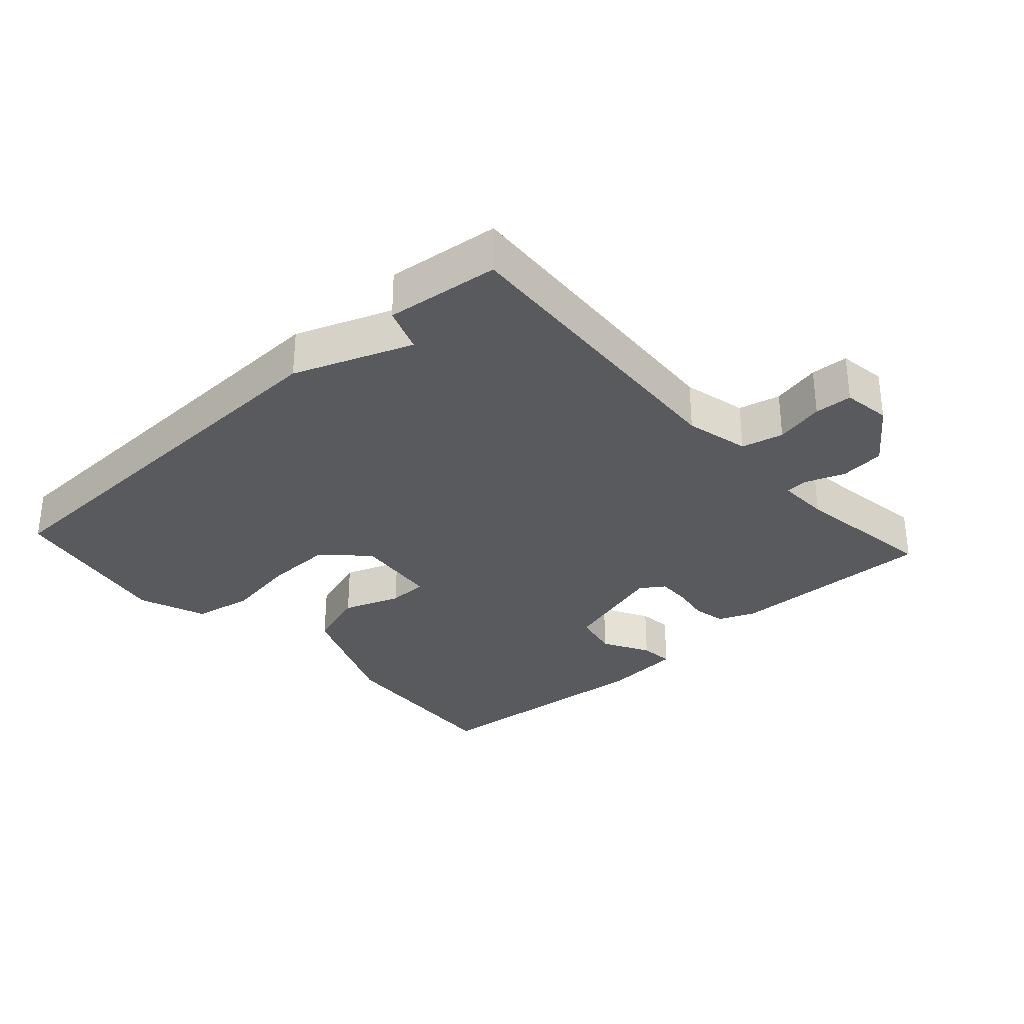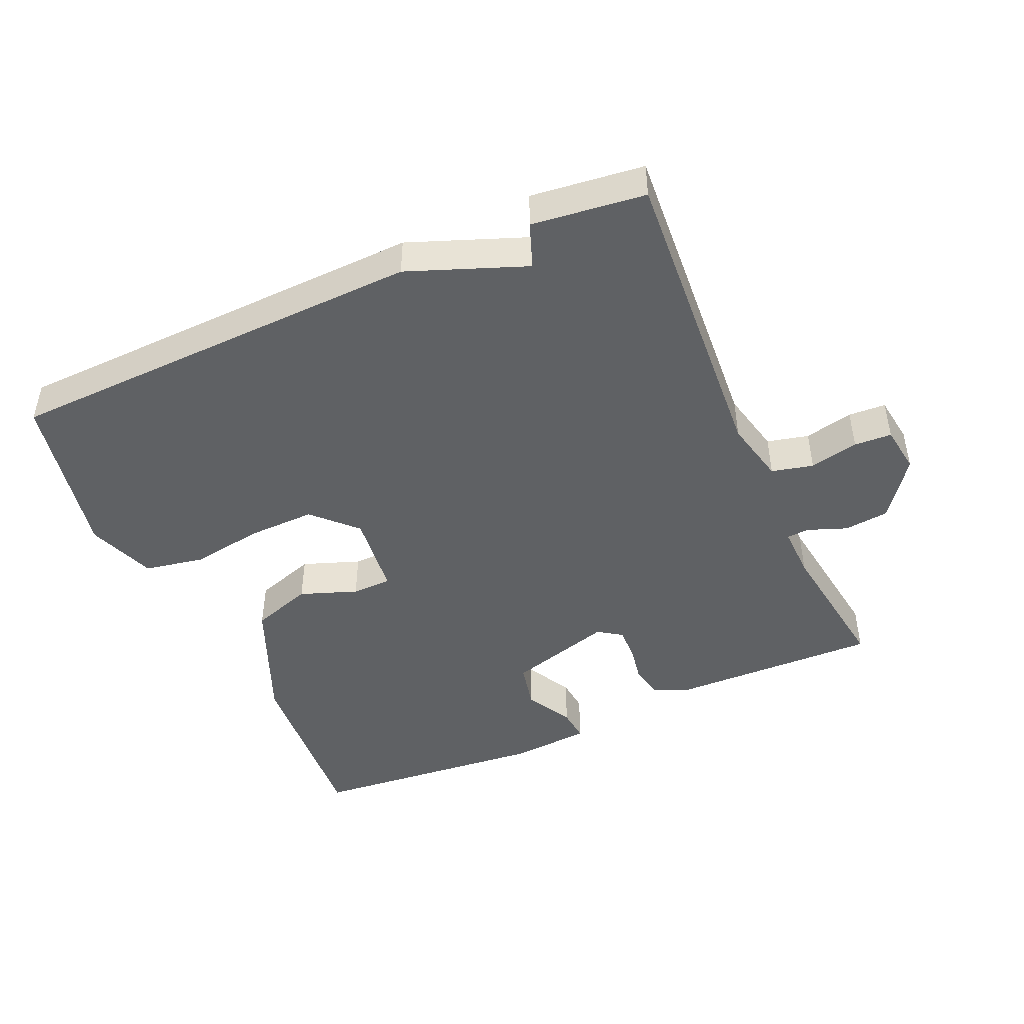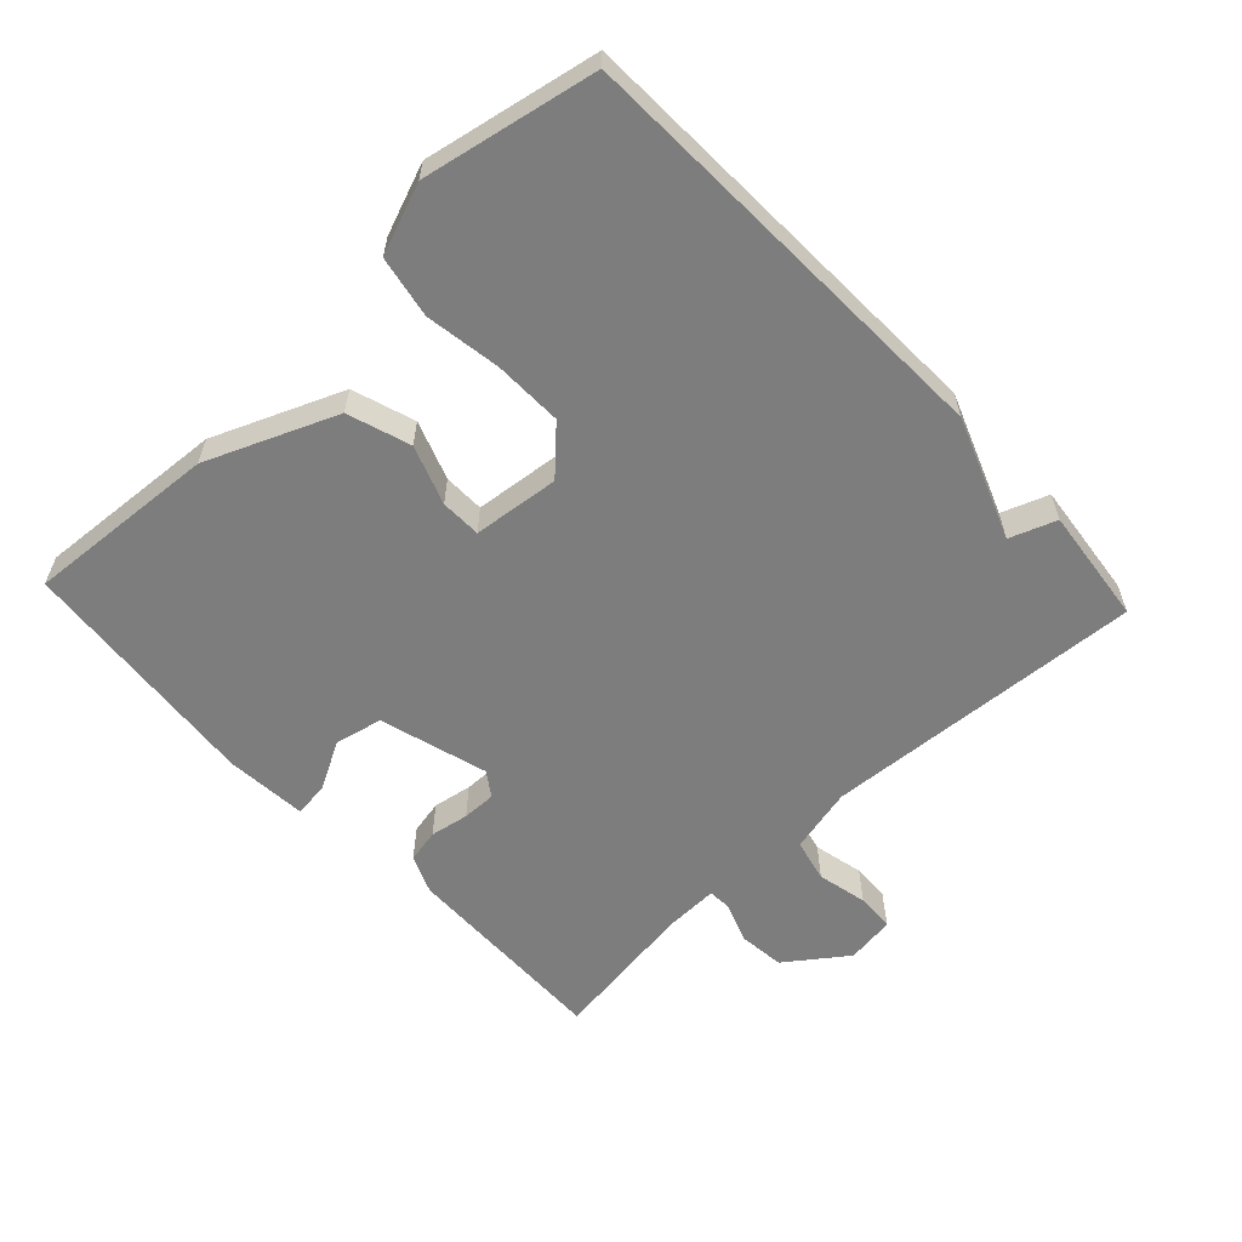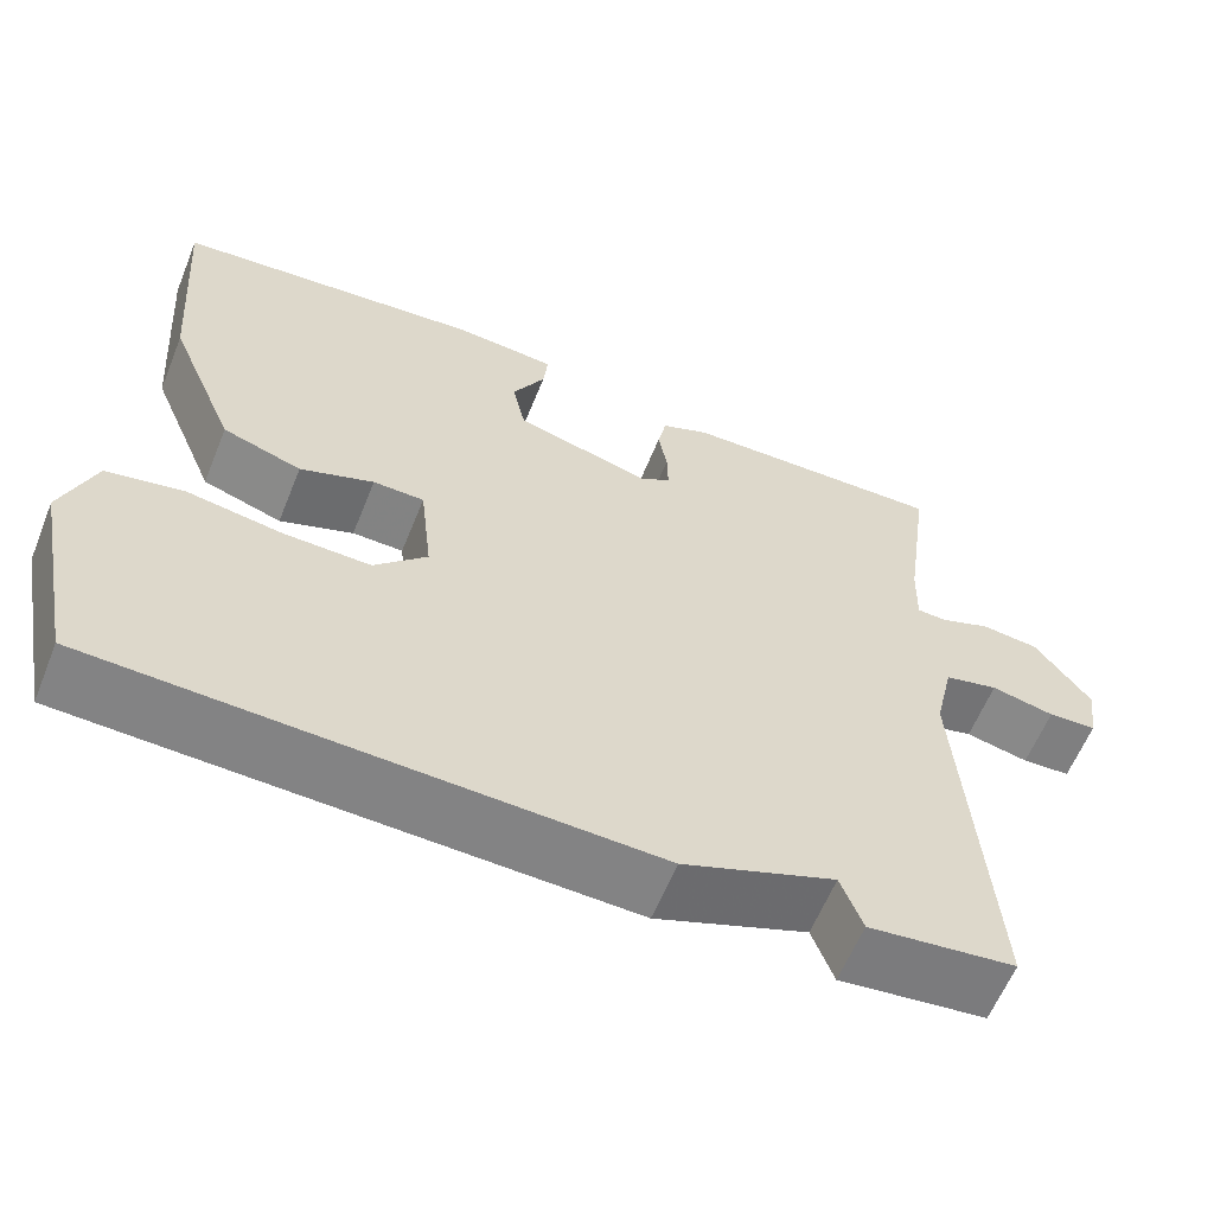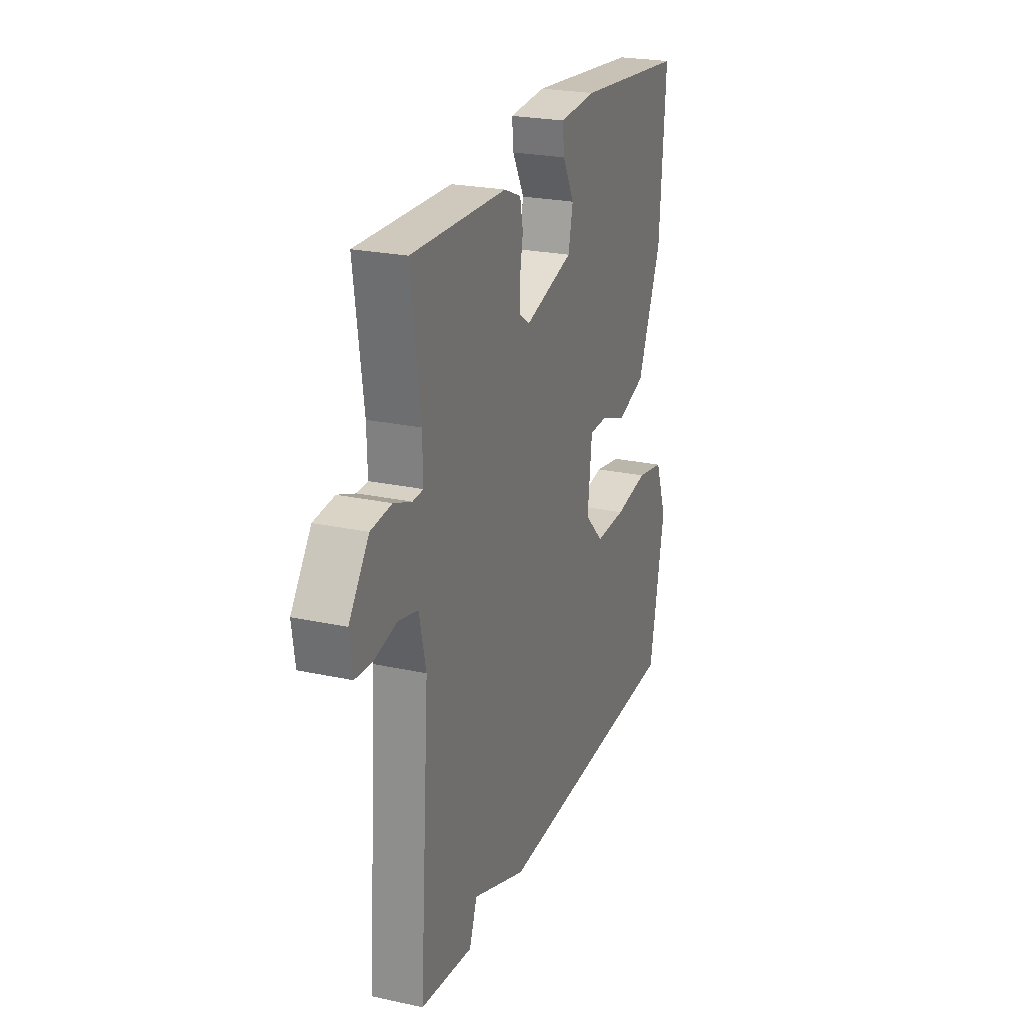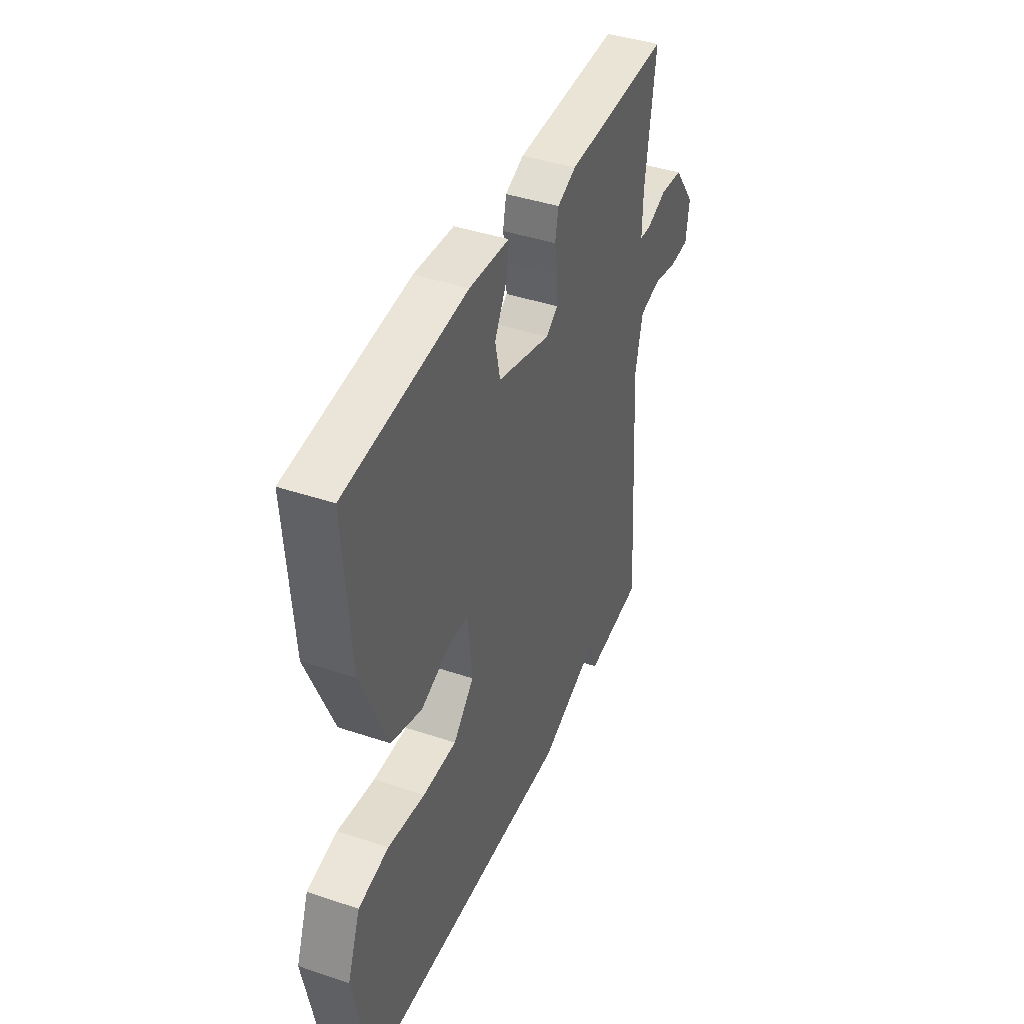
<metadata>
{"format":"obj","ext":"obj","renderer":"f3d","projection":"perspective","resolution":1024,"background":"white","views":[{"elev":-31.7,"azim":-137.6,"up":"+Y"},{"elev":-46.3,"azim":-156.1,"up":"+Y"},{"elev":-59.2,"azim":133.3,"up":"+Y"},{"elev":-60.7,"azim":158.0,"up":"+Z"},{"elev":23.9,"azim":-70.0,"up":"+Z"},{"elev":41.6,"azim":112.1,"up":"+Z"}]}
</metadata>
<code>
v 0.5 0.07 0.5
v 0.48 0.07 0.223
v 0.402 0.07 0.037
v 0.311 0.07 0.007
v 0.226 0.07 0.038
v 0.167 0.07 0.037
v 0.153 0.07 -0.088
v 0.214 0.07 -0.15
v 0.314 0.07 -0.148
v 0.423 0.07 -0.131
v 0.512 0.07 -0.148
v 0.55 0.07 -0.249
v 0.5 0.07 -0.5
v -0.131 0.07 -0.52
v -0.306 0.07 -0.453
v -0.331 0.07 -0.52
v -0.5 0.07 -0.5
v -0.468 0.07 -0.035
v -0.49 0.07 0.06
v -0.552 0.07 0.075
v -0.625 0.07 0.059
v -0.681 0.07 0.062
v -0.691 0.07 0.133
v -0.627 0.07 0.22
v -0.56 0.07 0.227
v -0.502 0.07 0.205
v -0.468 0.07 0.207
v -0.47 0.07 0.285
v -0.5 0.07 0.5
v -0.192 0.07 0.492
v -0.137 0.07 0.469
v -0.127 0.07 0.42
v -0.137 0.07 0.364
v -0.138 0.07 0.315
v -0.103 0.07 0.291
v 0.054 0.07 0.336
v 0.069 0.07 0.405
v 0.031 0.07 0.475
v 0.026 0.07 0.525
v 0.144 0.07 0.534
v 0.5 0 0.5
v 0.48 0 0.223
v 0.402 0 0.037
v 0.311 0 0.007
v 0.226 0 0.038
v 0.167 0 0.037
v 0.153 0 -0.088
v 0.214 0 -0.15
v 0.314 0 -0.148
v 0.423 0 -0.131
v 0.512 0 -0.148
v 0.55 0 -0.249
v 0.5 0 -0.5
v -0.131 0 -0.52
v -0.306 0 -0.453
v -0.331 0 -0.52
v -0.5 0 -0.5
v -0.468 0 -0.035
v -0.49 0 0.06
v -0.552 0 0.075
v -0.625 0 0.059
v -0.681 0 0.062
v -0.691 0 0.133
v -0.627 0 0.22
v -0.56 0 0.227
v -0.502 0 0.205
v -0.468 0 0.207
v -0.47 0 0.285
v -0.5 0 0.5
v -0.192 0 0.492
v -0.137 0 0.469
v -0.127 0 0.42
v -0.137 0 0.364
v -0.138 0 0.315
v -0.103 0 0.291
v 0.054 0 0.336
v 0.069 0 0.405
v 0.031 0 0.475
v 0.026 0 0.525
v 0.144 0 0.534
f 2 3 4
f 1 2 4
f 40 1 4
f 39 40 4
f 38 39 4
f 37 38 4
f 36 37 4 5
f 35 36 5 6
f 34 35 6 7
f 31 32 33
f 30 31 33
f 29 30 33
f 28 29 33
f 27 28 33 34
f 24 25 26
f 23 24 26
f 22 23 26
f 21 22 26
f 20 21 26
f 19 20 26 27
f 27 34 7
f 19 27 7
f 18 19 7
f 15 16 17 18
f 13 14 15
f 12 13 15
f 11 12 15
f 10 11 15
f 9 10 15
f 8 9 15
f 7 8 15 18
f 44 43 42
f 44 42 41
f 44 41 80
f 44 80 79
f 44 79 78
f 44 78 77
f 45 44 77 76
f 46 45 76 75
f 47 46 75 74
f 73 72 71
f 73 71 70
f 73 70 69
f 73 69 68
f 74 73 68 67
f 66 65 64
f 66 64 63
f 66 63 62
f 66 62 61
f 66 61 60
f 67 66 60 59
f 47 74 67
f 47 67 59
f 47 59 58
f 58 57 56 55
f 55 54 53
f 55 53 52
f 55 52 51
f 55 51 50
f 55 50 49
f 55 49 48
f 58 55 48 47
f 1 41 42 2
f 2 42 43 3
f 3 43 44 4
f 4 44 45 5
f 5 45 46 6
f 6 46 47 7
f 7 47 48 8
f 8 48 49 9
f 9 49 50 10
f 10 50 51 11
f 11 51 52 12
f 12 52 53 13
f 13 53 54 14
f 14 54 55 15
f 15 55 56 16
f 16 56 57 17
f 17 57 58 18
f 18 58 59 19
f 19 59 60 20
f 20 60 61 21
f 21 61 62 22
f 22 62 63 23
f 23 63 64 24
f 24 64 65 25
f 25 65 66 26
f 26 66 67 27
f 27 67 68 28
f 28 68 69 29
f 29 69 70 30
f 30 70 71 31
f 31 71 72 32
f 32 72 73 33
f 33 73 74 34
f 34 74 75 35
f 35 75 76 36
f 36 76 77 37
f 37 77 78 38
f 38 78 79 39
f 39 79 80 40
f 40 80 41 1

</code>
